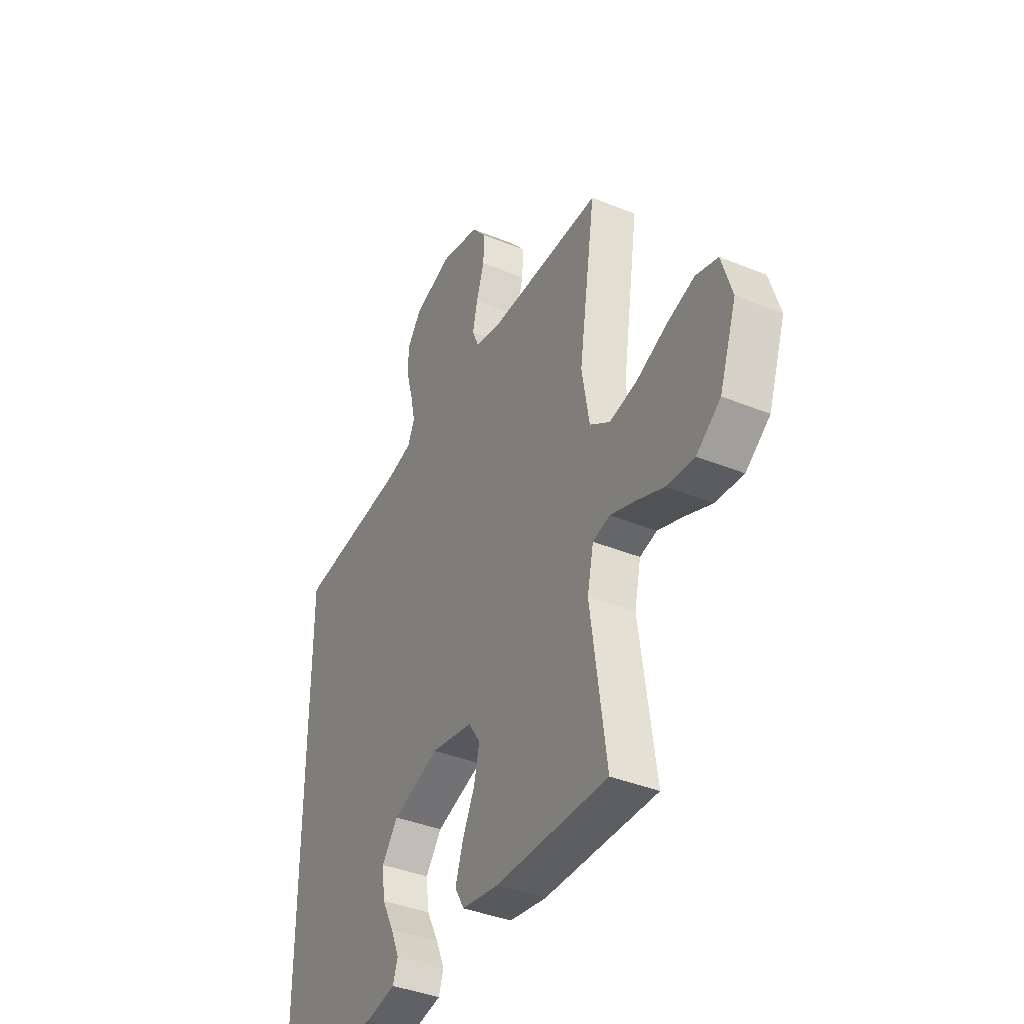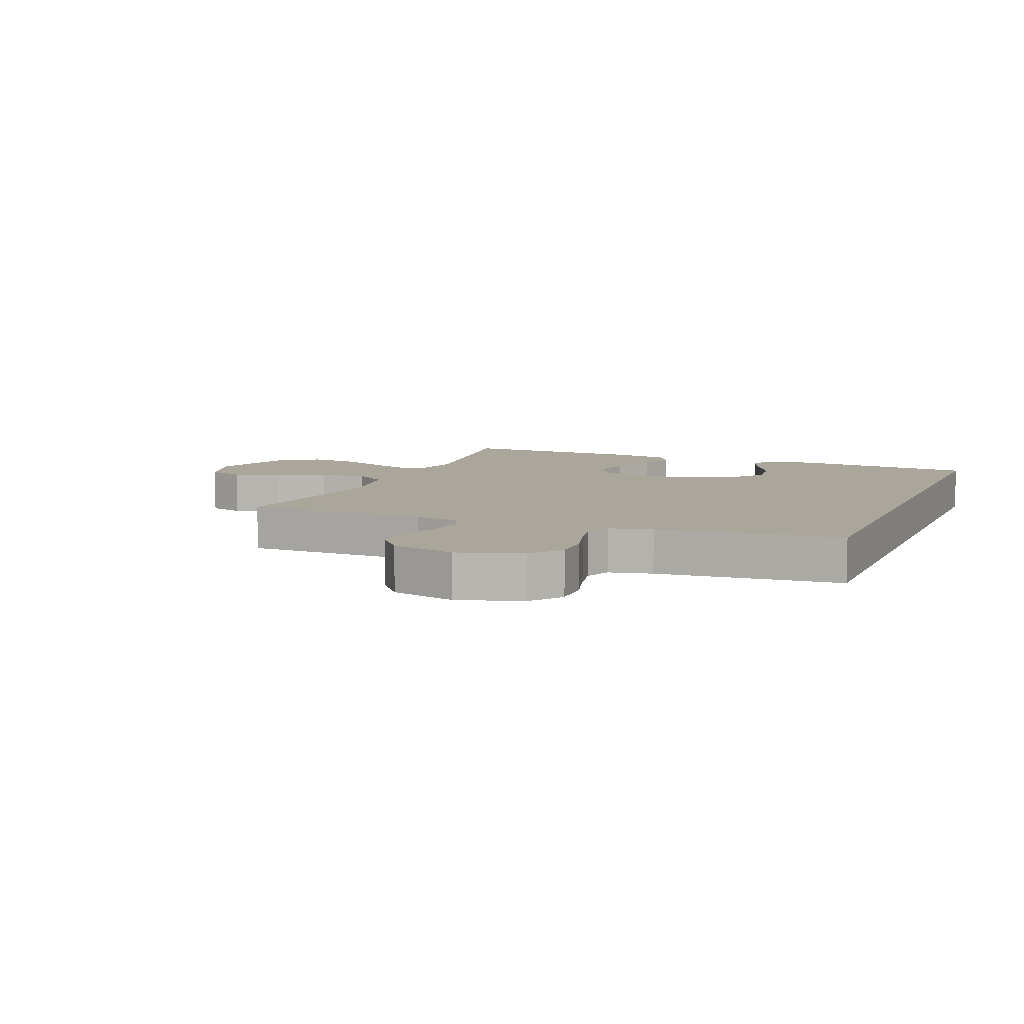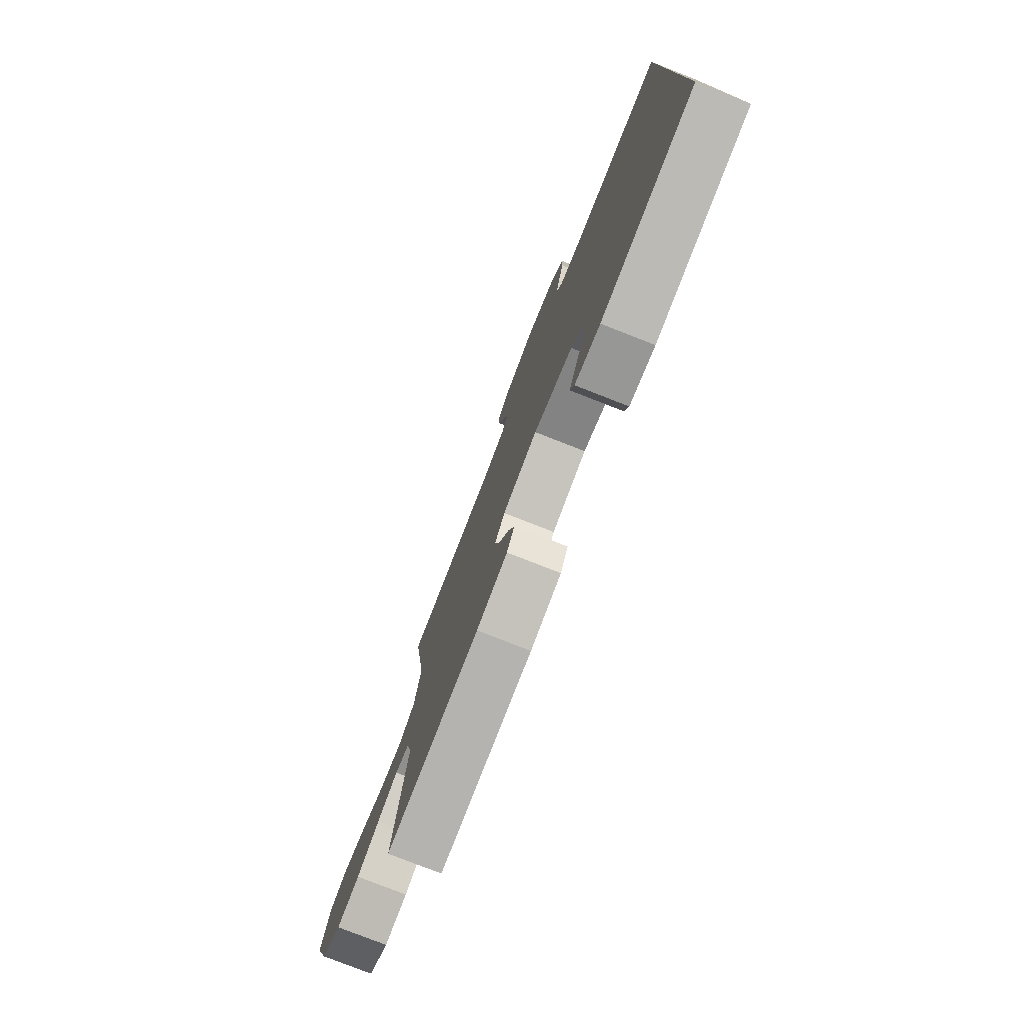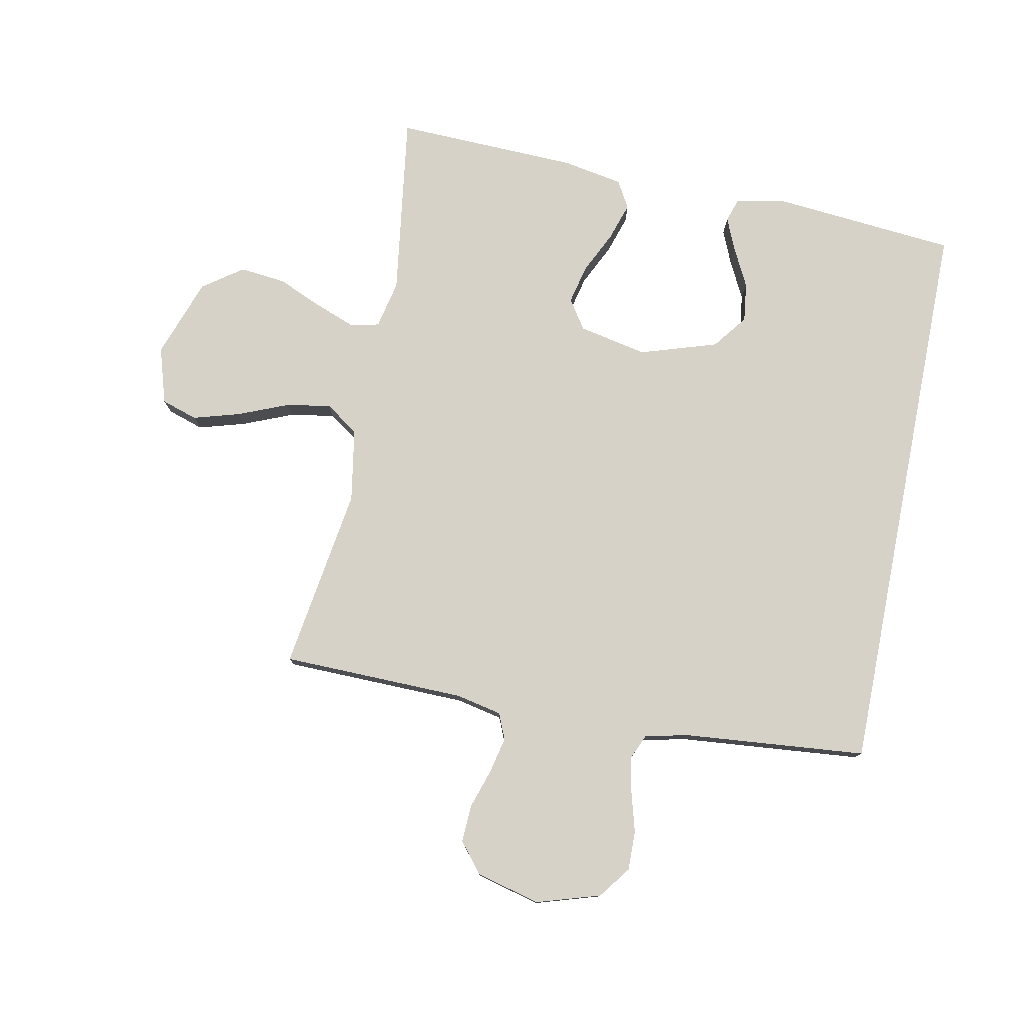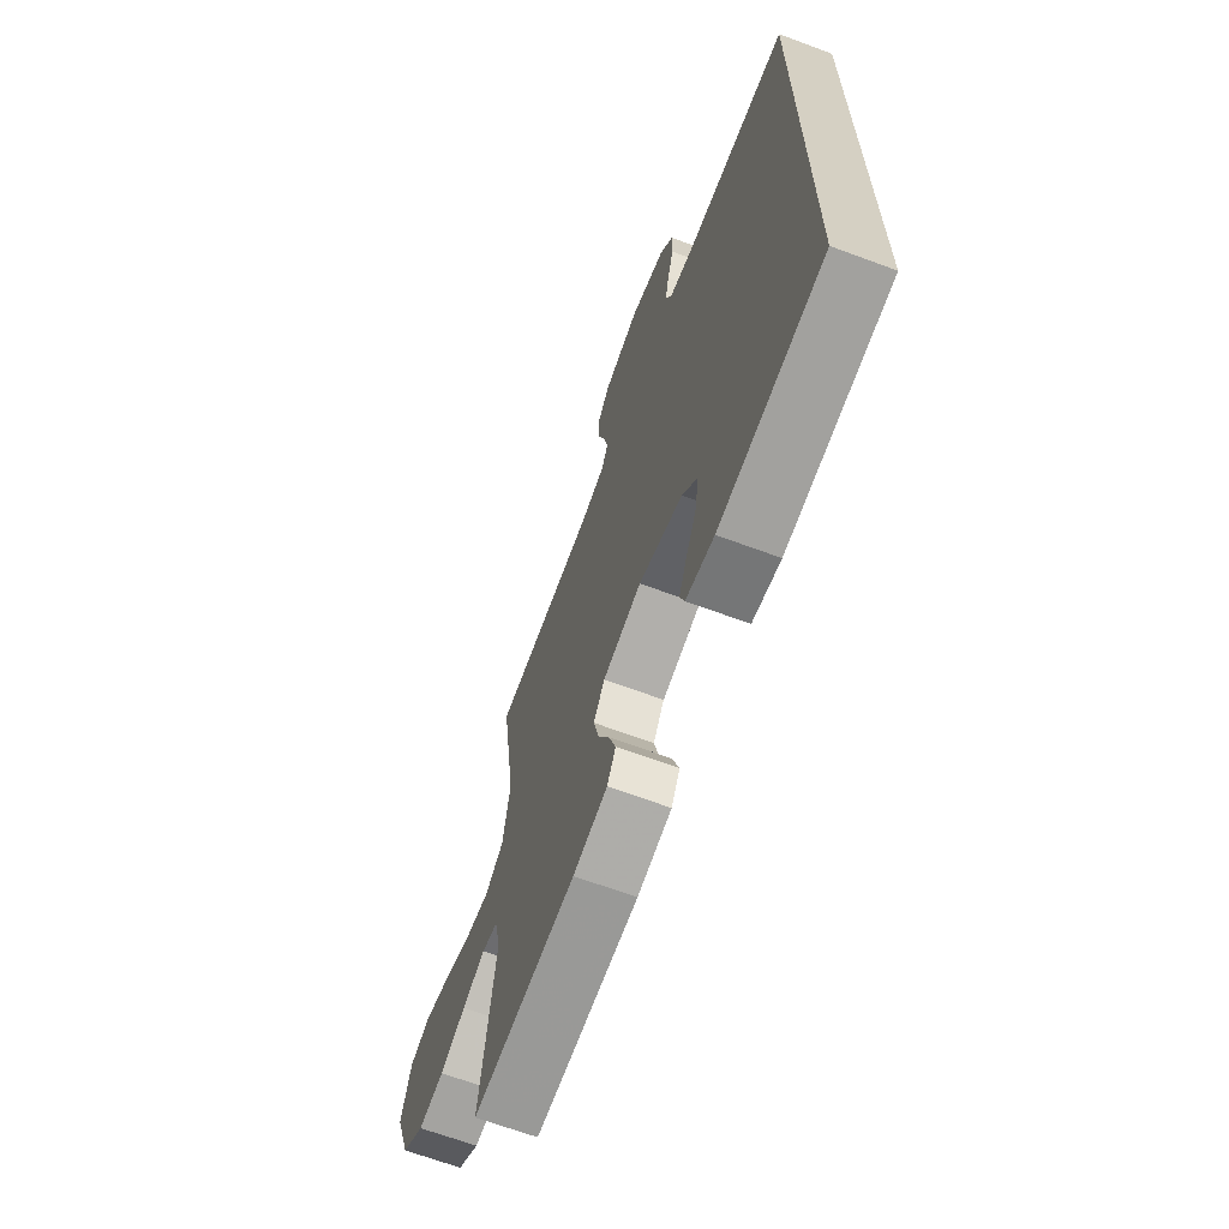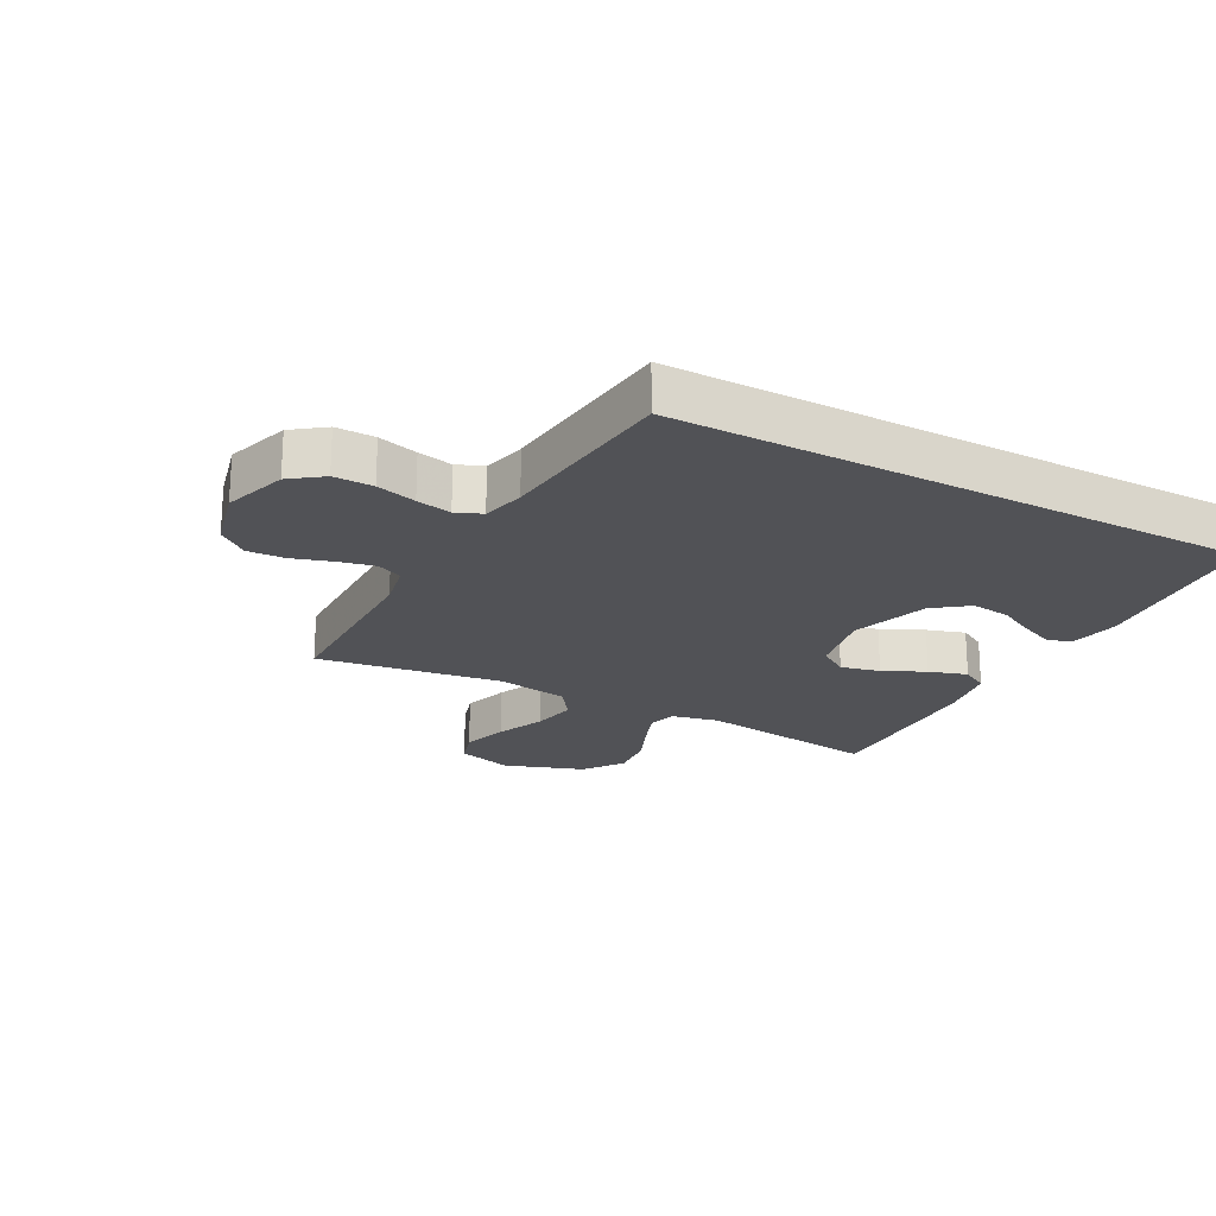
<metadata>
{"format":"obj","ext":"obj","renderer":"f3d","projection":"perspective","resolution":1024,"background":"white","views":[{"elev":-39.4,"azim":-116.9,"up":"+Z"},{"elev":7.9,"azim":22.0,"up":"+Y"},{"elev":-78.4,"azim":68.6,"up":"+Z"},{"elev":78.1,"azim":11.2,"up":"+Y"},{"elev":-67.0,"azim":69.6,"up":"+Z"},{"elev":-21.3,"azim":61.4,"up":"+Y"}]}
</metadata>
<code>
v -0.5 0.07 -0.5
v -0.458 0.07 -0.2
v -0.475 0.07 -0.122
v -0.521 0.07 -0.111
v -0.587 0.07 -0.136
v -0.661 0.07 -0.168
v -0.736 0.07 -0.176
v -0.801 0.07 -0.13
v -0.847 0.07 0
v -0.819 0.07 0.092
v -0.76 0.07 0.111
v -0.684 0.07 0.089
v -0.603 0.07 0.056
v -0.529 0.07 0.043
v -0.475 0.07 0.081
v -0.455 0.07 0.2
v -0.5 0.07 0.5
v -0.2 0.07 0.506
v -0.125 0.07 0.522
v -0.107 0.07 0.564
v -0.12 0.07 0.622
v -0.141 0.07 0.687
v -0.144 0.07 0.748
v -0.105 0.07 0.797
v 0 0.07 0.824
v 0.104 0.07 0.792
v 0.143 0.07 0.74
v 0.142 0.07 0.676
v 0.124 0.07 0.611
v 0.112 0.07 0.554
v 0.13 0.07 0.512
v 0.2 0.07 0.496
v 0.5 0.07 0.469
v 0.5 0.07 -0.467
v 0.2 0.07 -0.494
v 0.119 0.07 -0.479
v 0.106 0.07 -0.44
v 0.129 0.07 -0.386
v 0.161 0.07 -0.323
v 0.169 0.07 -0.259
v 0.126 0.07 -0.203
v 0 0.07 -0.163
v -0.112 0.07 -0.186
v -0.144 0.07 -0.234
v -0.129 0.07 -0.298
v -0.096 0.07 -0.366
v -0.076 0.07 -0.428
v -0.101 0.07 -0.472
v -0.2 0.07 -0.49
v -0.5 0 -0.5
v -0.458 0 -0.2
v -0.475 0 -0.122
v -0.521 0 -0.111
v -0.587 0 -0.136
v -0.661 0 -0.168
v -0.736 0 -0.176
v -0.801 0 -0.13
v -0.847 0 0
v -0.819 0 0.092
v -0.76 0 0.111
v -0.684 0 0.089
v -0.603 0 0.056
v -0.529 0 0.043
v -0.475 0 0.081
v -0.455 0 0.2
v -0.5 0 0.5
v -0.2 0 0.506
v -0.125 0 0.522
v -0.107 0 0.564
v -0.12 0 0.622
v -0.141 0 0.687
v -0.144 0 0.748
v -0.105 0 0.797
v 0 0 0.824
v 0.104 0 0.792
v 0.143 0 0.74
v 0.142 0 0.676
v 0.124 0 0.611
v 0.112 0 0.554
v 0.13 0 0.512
v 0.2 0 0.496
v 0.5 0 0.469
v 0.5 0 -0.467
v 0.2 0 -0.494
v 0.119 0 -0.479
v 0.106 0 -0.44
v 0.129 0 -0.386
v 0.161 0 -0.323
v 0.169 0 -0.259
v 0.126 0 -0.203
v 0 0 -0.163
v -0.112 0 -0.186
v -0.144 0 -0.234
v -0.129 0 -0.298
v -0.096 0 -0.366
v -0.076 0 -0.428
v -0.101 0 -0.472
v -0.2 0 -0.49
f 48 49 1 2
f 45 46 47 48
f 44 45 48 2
f 43 44 2 3
f 42 43 3 4
f 36 37 38 39
f 34 35 36 39
f 34 39 40
f 32 33 34 40
f 31 32 40 41
f 26 27 28 29
f 26 29 30
f 25 26 30
f 24 25 30
f 21 22 23 24
f 20 21 24 30
f 19 20 30 31
f 16 17 18
f 15 16 18 19
f 10 11 12 13
f 10 13 14
f 9 10 14
f 8 9 14
f 5 6 7 8
f 4 5 8 14
f 42 4 14 15
f 31 41 42
f 15 19 31 42
f 51 50 98 97
f 97 96 95 94
f 51 97 94 93
f 52 51 93 92
f 53 52 92 91
f 88 87 86 85
f 88 85 84 83
f 89 88 83
f 89 83 82 81
f 90 89 81 80
f 78 77 76 75
f 79 78 75
f 79 75 74
f 79 74 73
f 73 72 71 70
f 79 73 70 69
f 80 79 69 68
f 67 66 65
f 68 67 65 64
f 62 61 60 59
f 63 62 59
f 63 59 58
f 63 58 57
f 57 56 55 54
f 63 57 54 53
f 64 63 53 91
f 91 90 80
f 91 80 68 64
f 1 50 51 2
f 2 51 52 3
f 3 52 53 4
f 4 53 54 5
f 5 54 55 6
f 6 55 56 7
f 7 56 57 8
f 8 57 58 9
f 9 58 59 10
f 10 59 60 11
f 11 60 61 12
f 12 61 62 13
f 13 62 63 14
f 14 63 64 15
f 15 64 65 16
f 16 65 66 17
f 17 66 67 18
f 18 67 68 19
f 19 68 69 20
f 20 69 70 21
f 21 70 71 22
f 22 71 72 23
f 23 72 73 24
f 24 73 74 25
f 25 74 75 26
f 26 75 76 27
f 27 76 77 28
f 28 77 78 29
f 29 78 79 30
f 30 79 80 31
f 31 80 81 32
f 32 81 82 33
f 33 82 83 34
f 34 83 84 35
f 35 84 85 36
f 36 85 86 37
f 37 86 87 38
f 38 87 88 39
f 39 88 89 40
f 40 89 90 41
f 41 90 91 42
f 42 91 92 43
f 43 92 93 44
f 44 93 94 45
f 45 94 95 46
f 46 95 96 47
f 47 96 97 48
f 48 97 98 49
f 49 98 50 1

</code>
